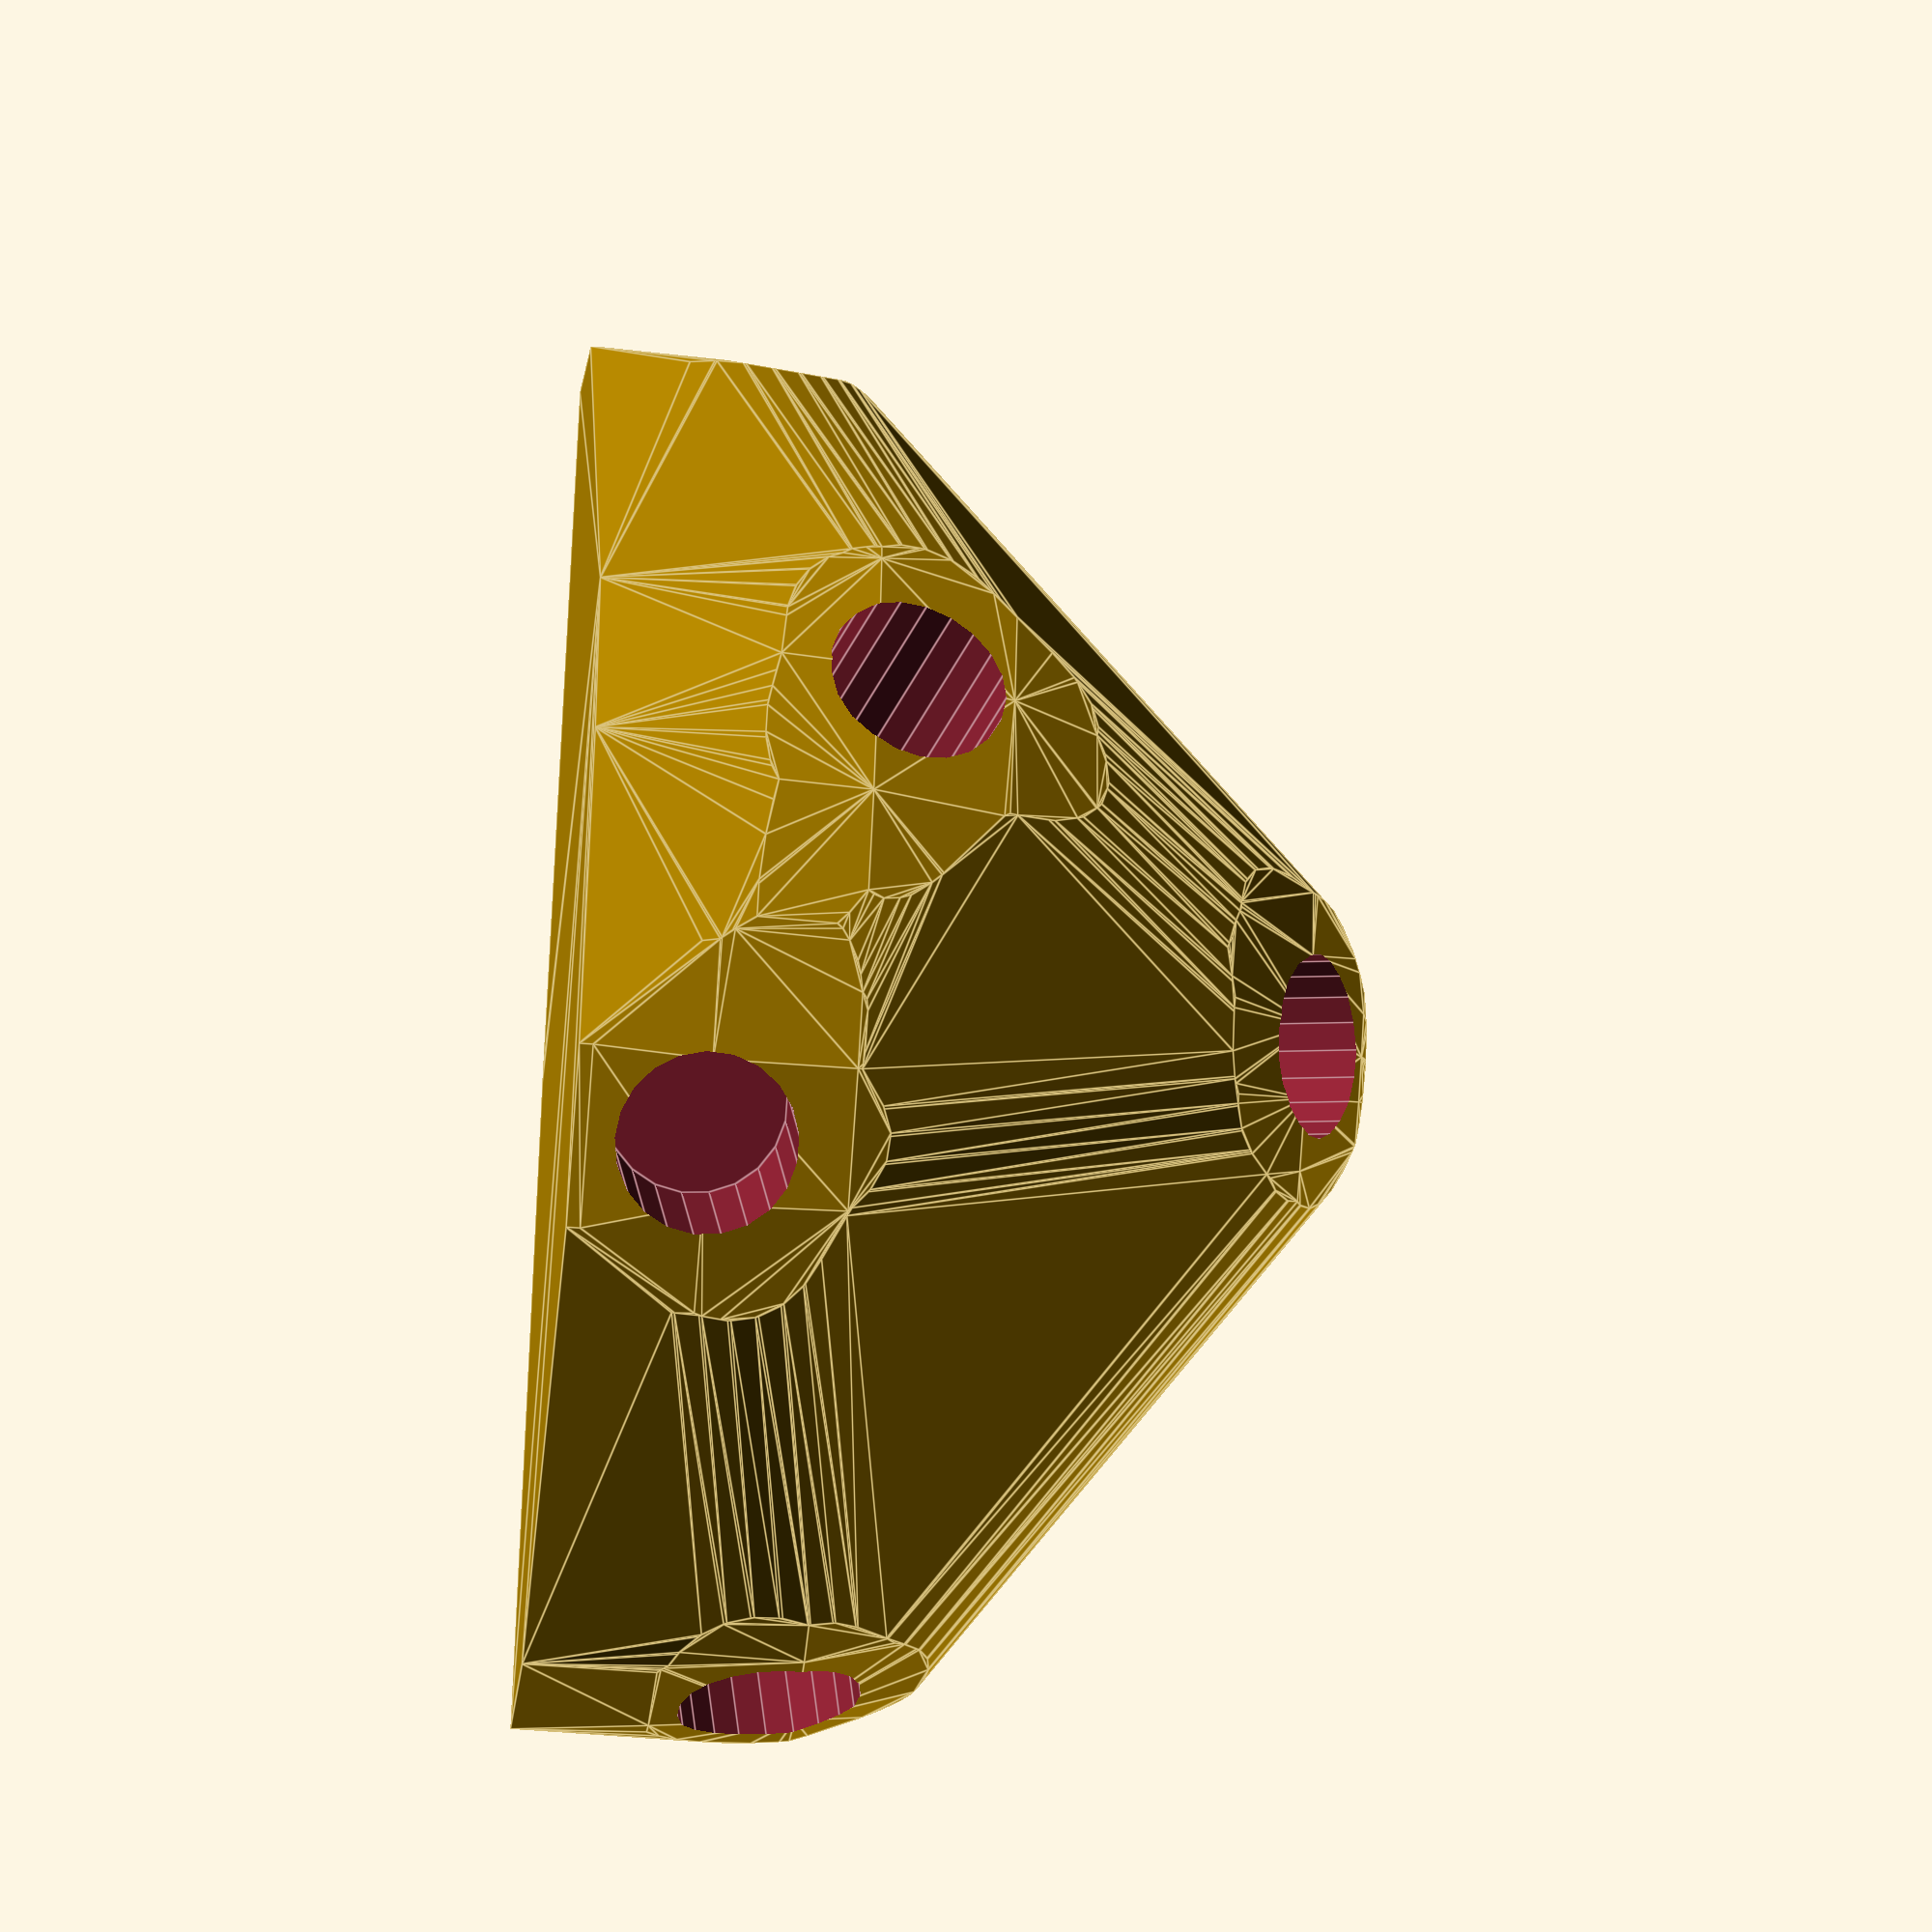
<openscad>


difference() {
	hull() {
		union() {
			union() {
				rotate(a = 179.9220578985, v = [0, 0, 1]) {
					translate(v = [0, -6.6000000000, 0]) {
						cube(size = [48.1428852370, 13.2000000000, 1]);
					}
				}
				rotate(a = -153.7632889290, v = [0, 0, 1]) {
					translate(v = [0, -6.6000000000, 0]) {
						cube(size = [22.4897893071, 13.2000000000, 1]);
					}
				}
				rotate(a = 111.6793124450, v = [0, 0, 1]) {
					translate(v = [0, -6.6000000000, 0]) {
						cube(size = [50.0000000000, 13.2000000000, 1]);
					}
				}
				rotate(a = -137.0412385621, v = [0, 0, 1]) {
					translate(v = [0, -6.6000000000, 0]) {
						cube(size = [50.0000000000, 13.2000000000, 1]);
					}
				}
				rotate(a = -74.6384718916, v = [0, 0, 1]) {
					translate(v = [0, -6.6000000000, 0]) {
						cube(size = [49.2646075163, 13.2000000000, 1]);
					}
				}
			}
			translate(v = [0, 0, 9.6000000000]) {
				intersection() {
					hull() {
						rotate(a = 74.3352349411, v = [-0.0013095495, -0.9628570838, 0.0000009642]) {
							cylinder(h = 50, r = 9.6000000000);
						}
						rotate(a = 26.7306592794, v = [0.1988469119, -0.4034566033, 0.0000002046]) {
							cylinder(h = 50, r = 9.6000000000);
						}
						rotate(a = 89.9999647150, v = [-0.9292660139, -0.3694112550, 0.0000012987]) {
							cylinder(h = 50, r = 9.6000000000);
						}
						rotate(a = 90.0000890748, v = [0.6814717926, -0.7318443796, 0.0000000504]) {
							cylinder(h = 50, r = 9.6000000000);
						}
						rotate(a = 80.1611534173, v = [0.9500912787, 0.2610122967, -0.0000012111]) {
							cylinder(h = 50, r = 9.6000000000);
						}
					}
					sphere(r = 50);
				}
			}
		}
	}
	translate(v = [0, 0, 9.6000000000]) {
		rotate(a = 74.3352349411, v = [-0.0013095495, -0.9628570838, 0.0000009642]) {
			translate(v = [0, 0, 25]) {
				cylinder(h = 50, r = 6.6000000000);
			}
		}
		rotate(a = 26.7306592794, v = [0.1988469119, -0.4034566033, 0.0000002046]) {
			translate(v = [0, 0, 25]) {
				cylinder(h = 50, r = 6.6000000000);
			}
		}
		rotate(a = 89.9999647150, v = [-0.9292660139, -0.3694112550, 0.0000012987]) {
			translate(v = [0, 0, 25]) {
				cylinder(h = 50, r = 6.6000000000);
			}
		}
		rotate(a = 90.0000890748, v = [0.6814717926, -0.7318443796, 0.0000000504]) {
			translate(v = [0, 0, 25]) {
				cylinder(h = 50, r = 6.6000000000);
			}
		}
		rotate(a = 80.1611534173, v = [0.9500912787, 0.2610122967, -0.0000012111]) {
			translate(v = [0, 0, 25]) {
				cylinder(h = 50, r = 6.6000000000);
			}
		}
	}
}
</openscad>
<views>
elev=236.6 azim=159.4 roll=274.5 proj=o view=edges
</views>
